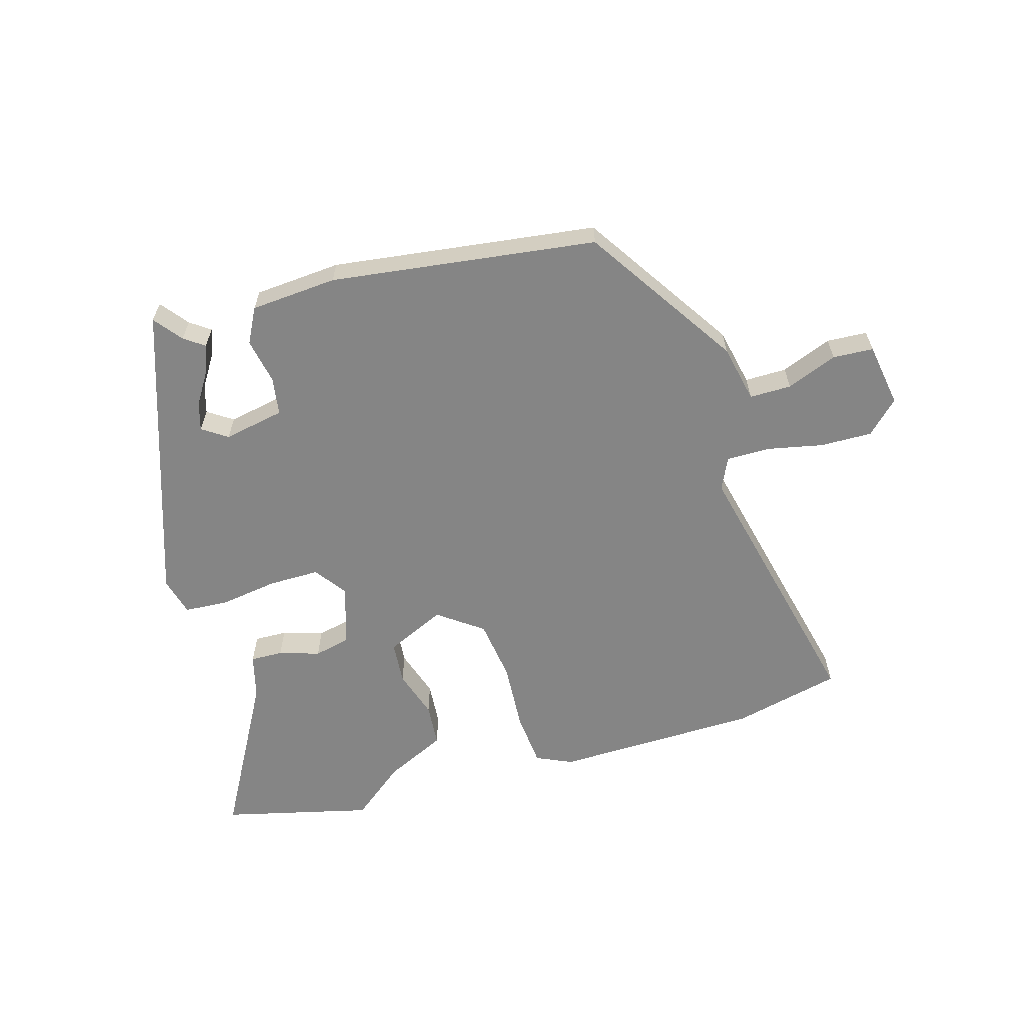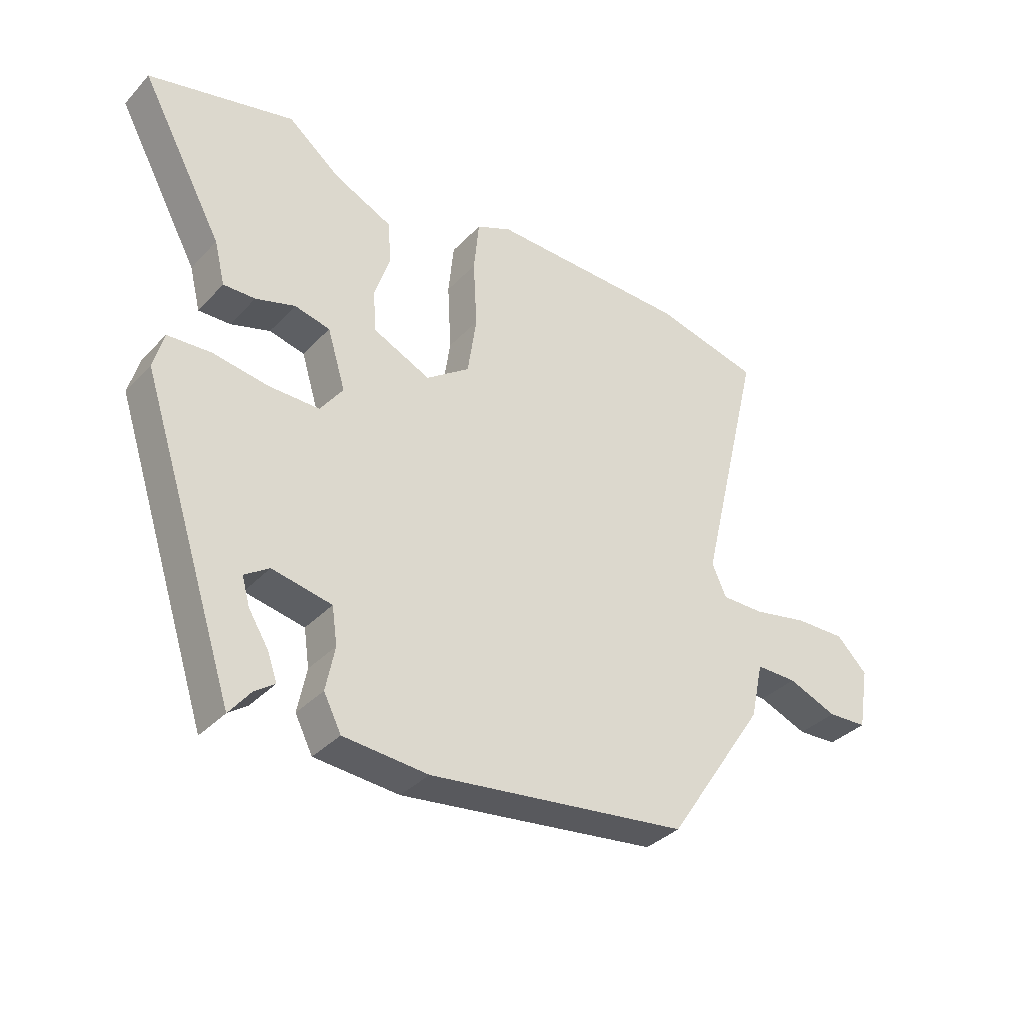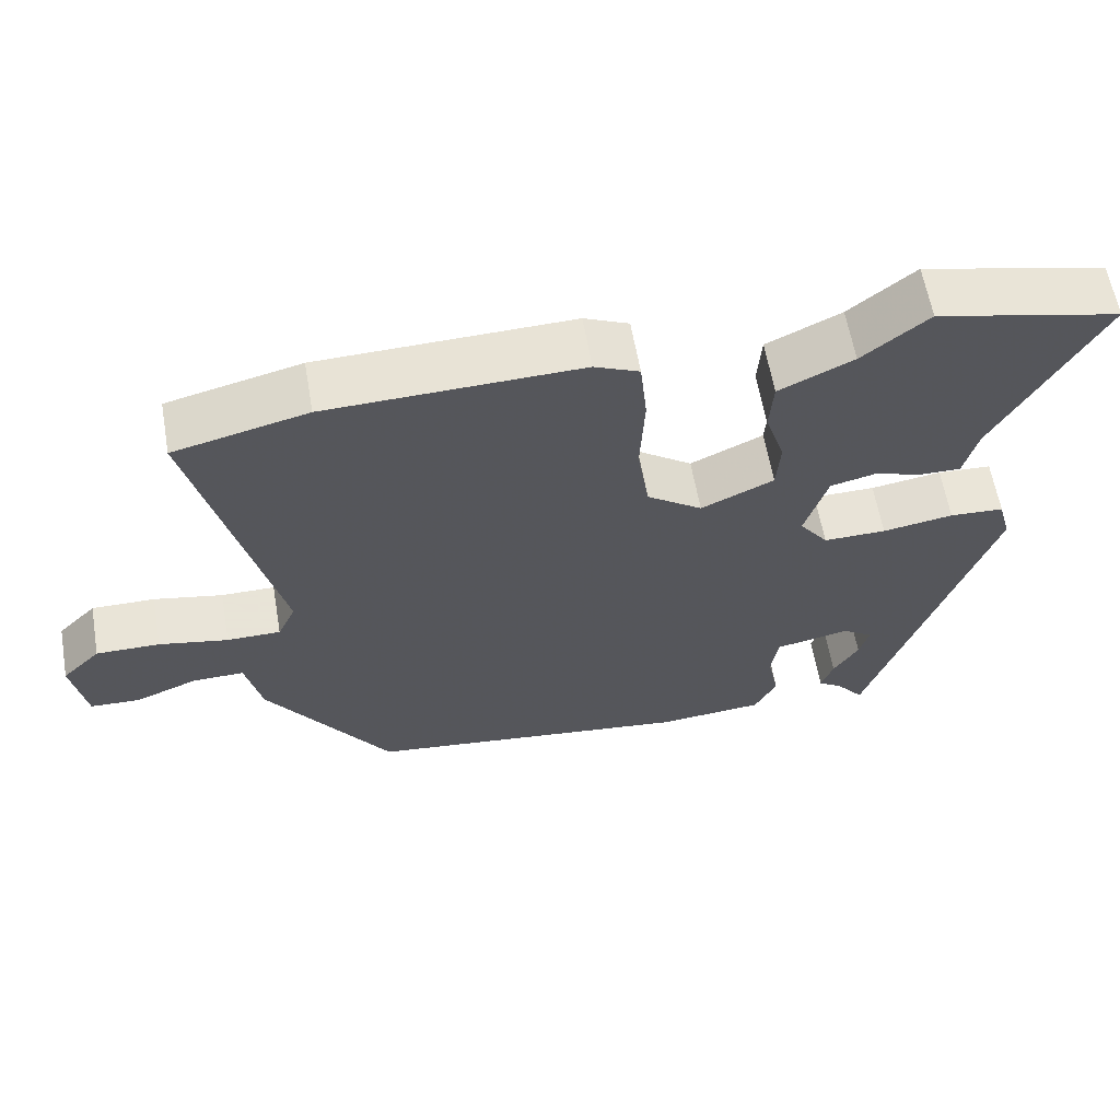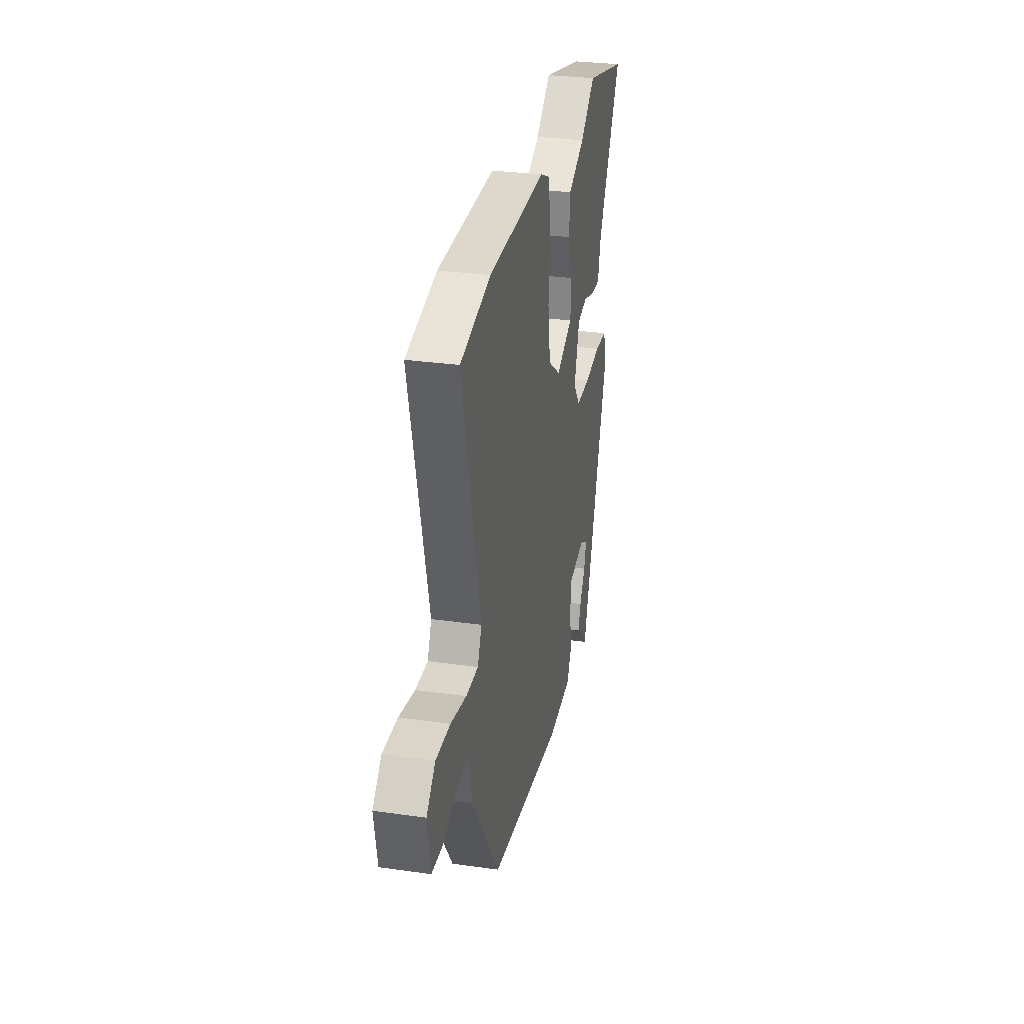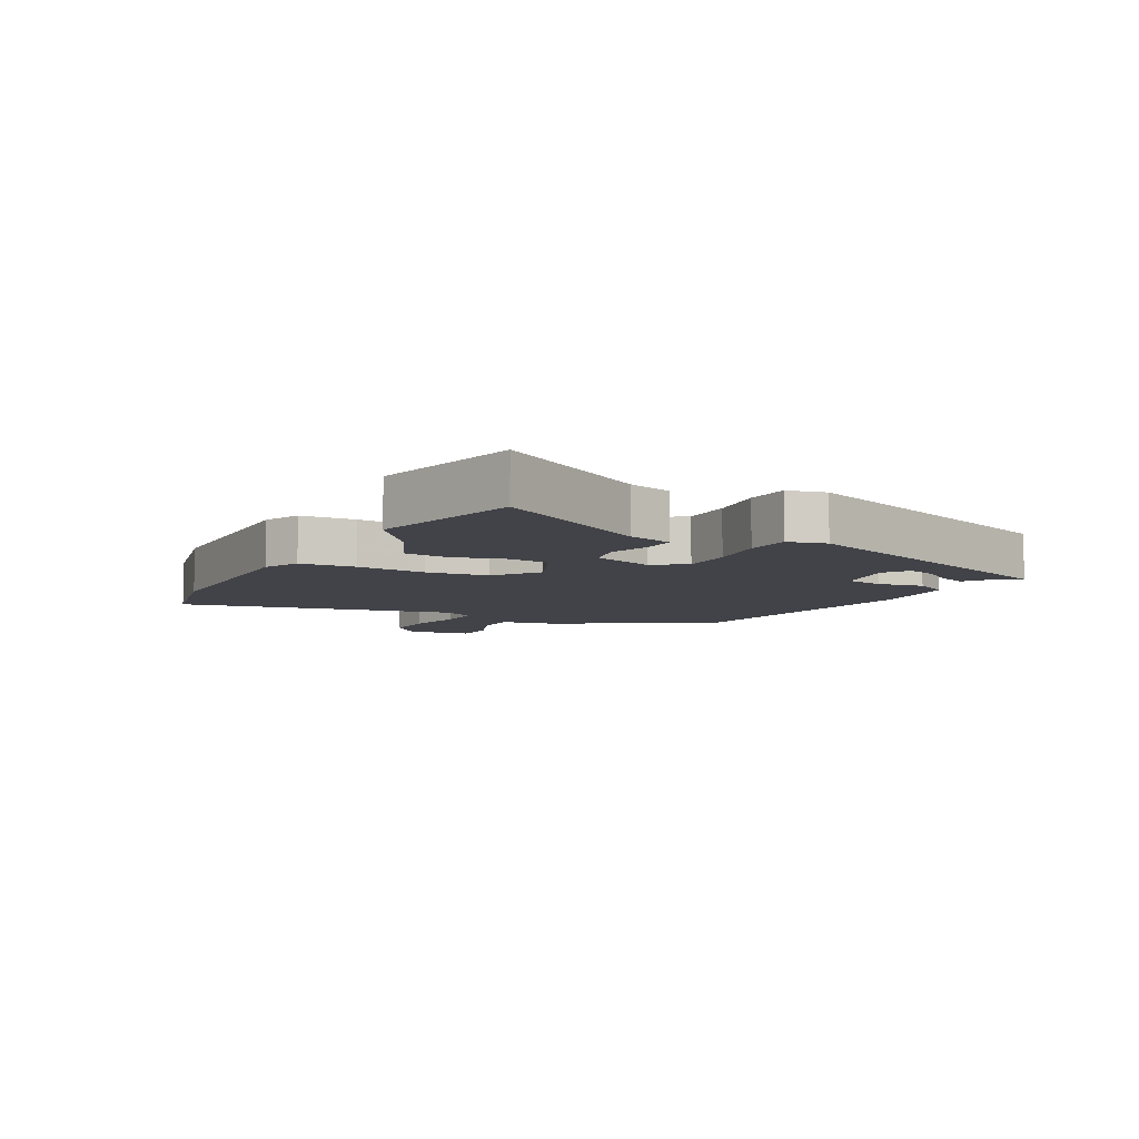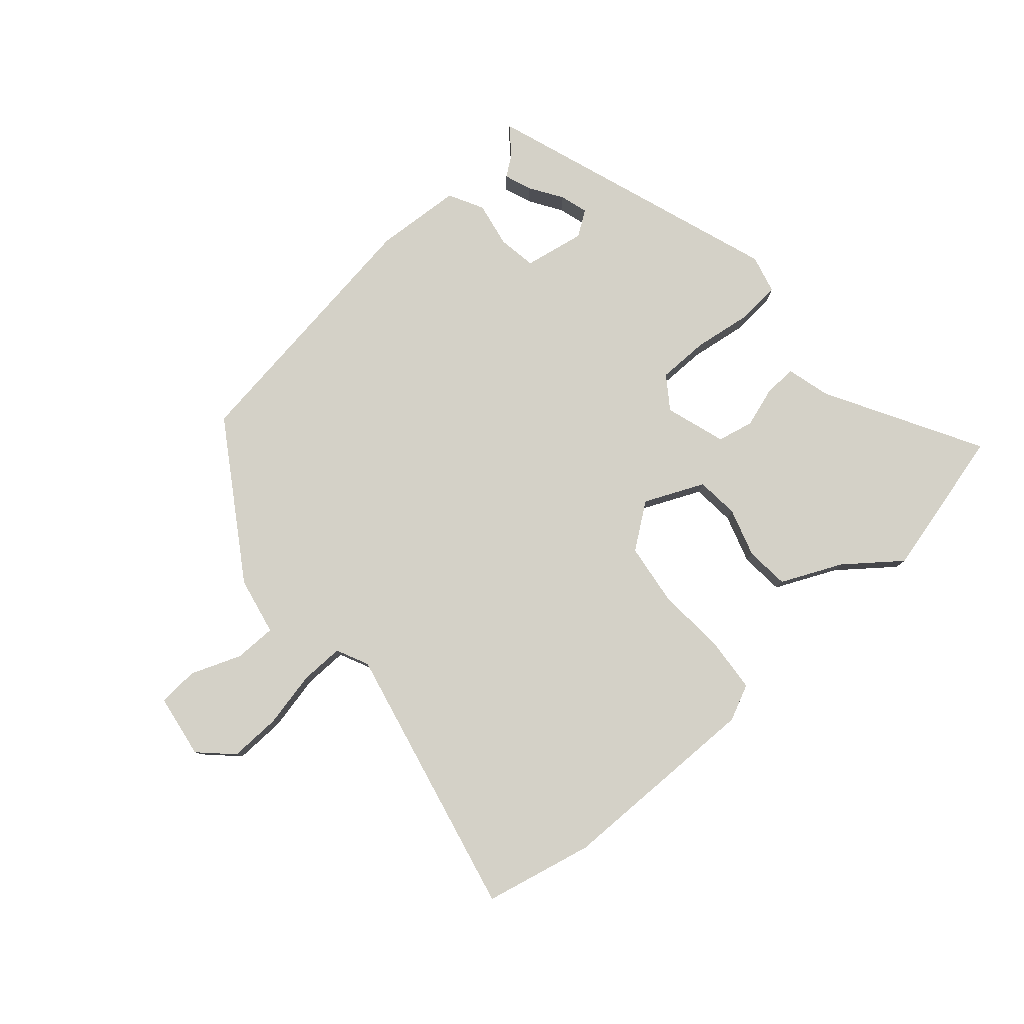
<metadata>
{"format":"obj","ext":"obj","renderer":"f3d","projection":"perspective","resolution":1024,"background":"white","views":[{"elev":-61.7,"azim":-164.3,"up":"+Y"},{"elev":-35.4,"azim":143.4,"up":"+Z"},{"elev":61.4,"azim":-9.9,"up":"+Z"},{"elev":29.8,"azim":-78.2,"up":"+Z"},{"elev":-7.6,"azim":60.5,"up":"+Y"},{"elev":79.8,"azim":-42.1,"up":"+Y"}]}
</metadata>
<code>
v 0.376 0.07 -0.526
v 0.34 0.07 -0.481
v 0.307 0.07 -0.458
v 0.323 0.07 -0.413
v 0.356 0.07 -0.36
v 0.369 0.07 -0.314
v 0.328 0.07 -0.287
v 0.229 0.07 -0.307
v 0.22 0.07 -0.369
v 0.235 0.07 -0.443
v 0.206 0.07 -0.5
v 0.065 0.07 -0.512
v -0.368 0.07 -0.459
v -0.533 0.07 -0.212
v -0.554 0.07 -0.118
v -0.622 0.07 -0.119
v -0.704 0.07 -0.152
v -0.77 0.07 -0.149
v -0.788 0.07 -0.045
v -0.737 0.07 0.006
v -0.653 0.07 0.005
v -0.562 0.07 -0.013
v -0.491 0.07 -0.013
v -0.467 0.07 0.04
v -0.574 0.07 0.482
v -0.398 0.07 0.525
v -0.064 0.07 0.534
v -0.005 0.07 0.508
v 0.004 0.07 0.419
v -0.002 0.07 0.306
v 0.013 0.07 0.205
v 0.086 0.07 0.153
v 0.182 0.07 0.198
v 0.187 0.07 0.268
v 0.161 0.07 0.347
v 0.166 0.07 0.418
v 0.264 0.07 0.465
v 0.351 0.07 0.535
v 0.594 0.07 0.478
v 0.457 0.07 0.225
v 0.439 0.07 0.153
v 0.386 0.07 0.154
v 0.32 0.07 0.174
v 0.261 0.07 0.16
v 0.231 0.07 0.061
v 0.269 0.07 0.009
v 0.352 0.07 0.01
v 0.446 0.07 0.025
v 0.518 0.07 0.021
v 0.535 0.07 -0.041
v 0.376 0 -0.526
v 0.34 0 -0.481
v 0.307 0 -0.458
v 0.323 0 -0.413
v 0.356 0 -0.36
v 0.369 0 -0.314
v 0.328 0 -0.287
v 0.229 0 -0.307
v 0.22 0 -0.369
v 0.235 0 -0.443
v 0.206 0 -0.5
v 0.065 0 -0.512
v -0.368 0 -0.459
v -0.533 0 -0.212
v -0.554 0 -0.118
v -0.622 0 -0.119
v -0.704 0 -0.152
v -0.77 0 -0.149
v -0.788 0 -0.045
v -0.737 0 0.006
v -0.653 0 0.005
v -0.562 0 -0.013
v -0.491 0 -0.013
v -0.467 0 0.04
v -0.574 0 0.482
v -0.398 0 0.525
v -0.064 0 0.534
v -0.005 0 0.508
v 0.004 0 0.419
v -0.002 0 0.306
v 0.013 0 0.205
v 0.086 0 0.153
v 0.182 0 0.198
v 0.187 0 0.268
v 0.161 0 0.347
v 0.166 0 0.418
v 0.264 0 0.465
v 0.351 0 0.535
v 0.594 0 0.478
v 0.457 0 0.225
v 0.439 0 0.153
v 0.386 0 0.154
v 0.32 0 0.174
v 0.261 0 0.16
v 0.231 0 0.061
v 0.269 0 0.009
v 0.352 0 0.01
v 0.446 0 0.025
v 0.518 0 0.021
v 0.535 0 -0.041
f 47 48 49 50
f 46 47 50
f 40 41 42 43
f 40 43 44
f 39 40 44
f 38 39 44
f 37 38 44
f 36 37 44
f 35 36 44
f 34 35 44
f 33 34 44 45
f 28 29 30
f 27 28 30
f 26 27 30
f 25 26 30
f 24 25 30
f 23 24 30 31
f 20 21 22
f 19 20 22
f 18 19 22
f 17 18 22
f 16 17 22
f 15 16 22 23
f 23 31 32
f 15 23 32
f 14 15 32
f 13 14 32
f 12 13 32
f 11 12 32
f 10 11 32
f 9 10 32
f 2 3 4 5
f 2 5 6
f 1 2 6
f 50 1 6
f 46 50 6 7
f 45 46 7 8
f 32 33 45
f 9 32 45
f 8 9 45
f 100 99 98 97
f 100 97 96
f 93 92 91 90
f 94 93 90
f 94 90 89
f 94 89 88
f 94 88 87
f 94 87 86
f 94 86 85
f 94 85 84
f 95 94 84 83
f 80 79 78
f 80 78 77
f 80 77 76
f 80 76 75
f 80 75 74
f 81 80 74 73
f 72 71 70
f 72 70 69
f 72 69 68
f 72 68 67
f 72 67 66
f 73 72 66 65
f 82 81 73
f 82 73 65
f 82 65 64
f 82 64 63
f 82 63 62
f 82 62 61
f 82 61 60
f 82 60 59
f 55 54 53 52
f 56 55 52
f 56 52 51
f 56 51 100
f 57 56 100 96
f 58 57 96 95
f 95 83 82
f 95 82 59
f 95 59 58
f 1 51 52 2
f 2 52 53 3
f 3 53 54 4
f 4 54 55 5
f 5 55 56 6
f 6 56 57 7
f 7 57 58 8
f 8 58 59 9
f 9 59 60 10
f 10 60 61 11
f 11 61 62 12
f 12 62 63 13
f 13 63 64 14
f 14 64 65 15
f 15 65 66 16
f 16 66 67 17
f 17 67 68 18
f 18 68 69 19
f 19 69 70 20
f 20 70 71 21
f 21 71 72 22
f 22 72 73 23
f 23 73 74 24
f 24 74 75 25
f 25 75 76 26
f 26 76 77 27
f 27 77 78 28
f 28 78 79 29
f 29 79 80 30
f 30 80 81 31
f 31 81 82 32
f 32 82 83 33
f 33 83 84 34
f 34 84 85 35
f 35 85 86 36
f 36 86 87 37
f 37 87 88 38
f 38 88 89 39
f 39 89 90 40
f 40 90 91 41
f 41 91 92 42
f 42 92 93 43
f 43 93 94 44
f 44 94 95 45
f 45 95 96 46
f 46 96 97 47
f 47 97 98 48
f 48 98 99 49
f 49 99 100 50
f 50 100 51 1

</code>
